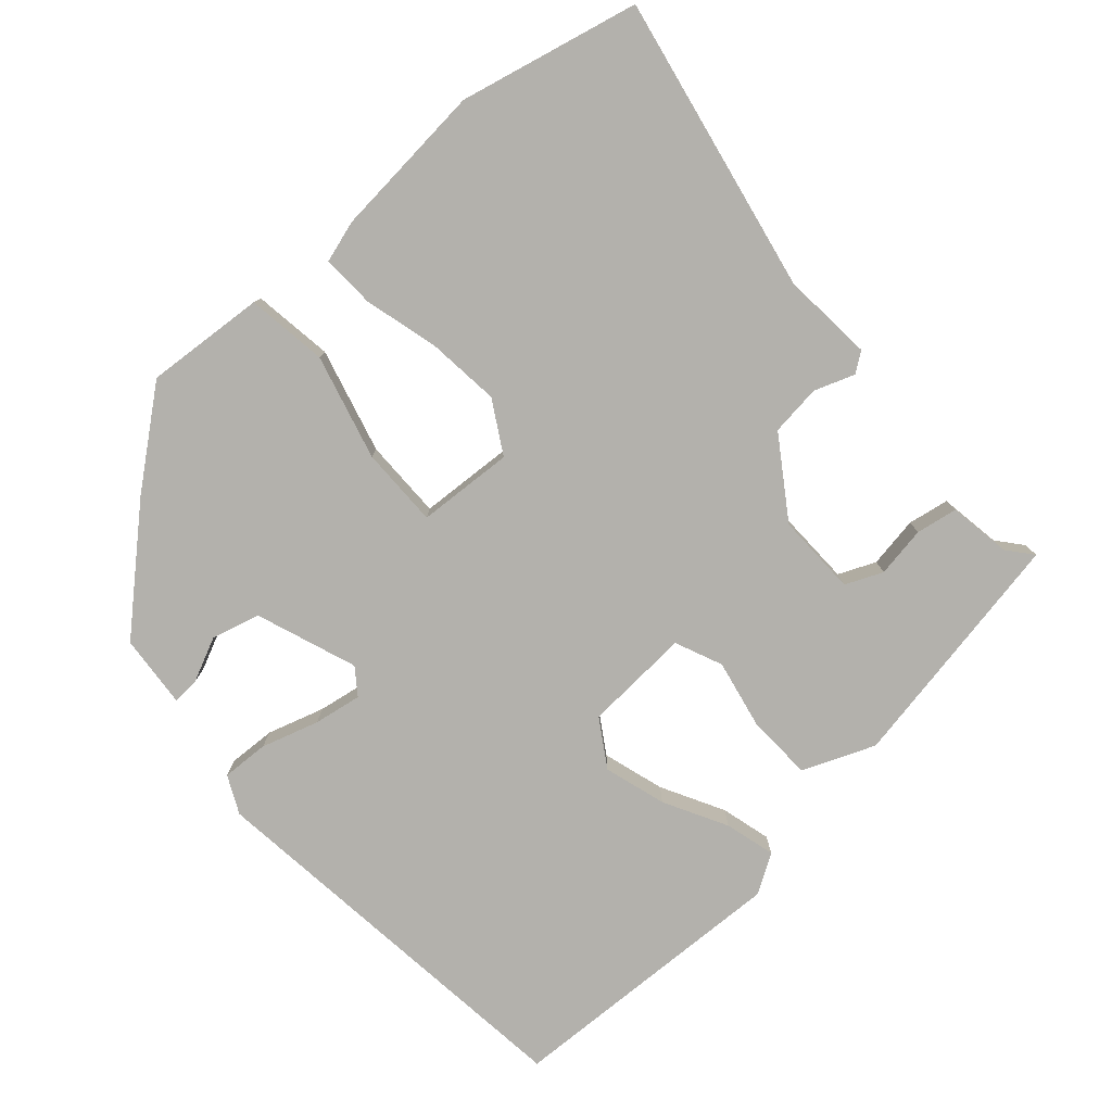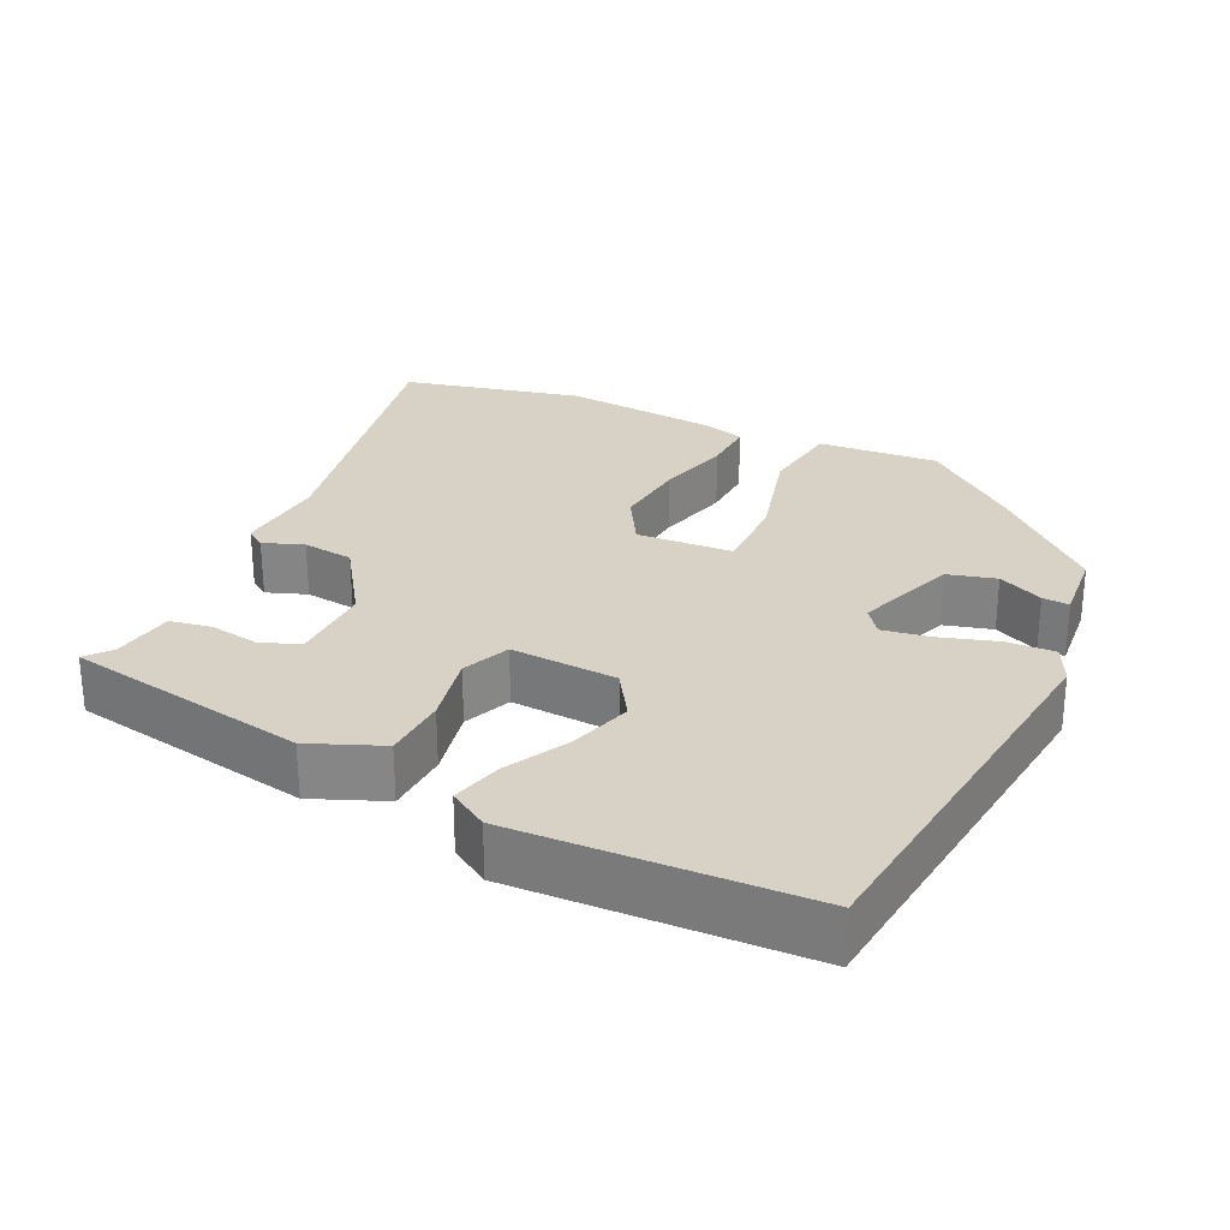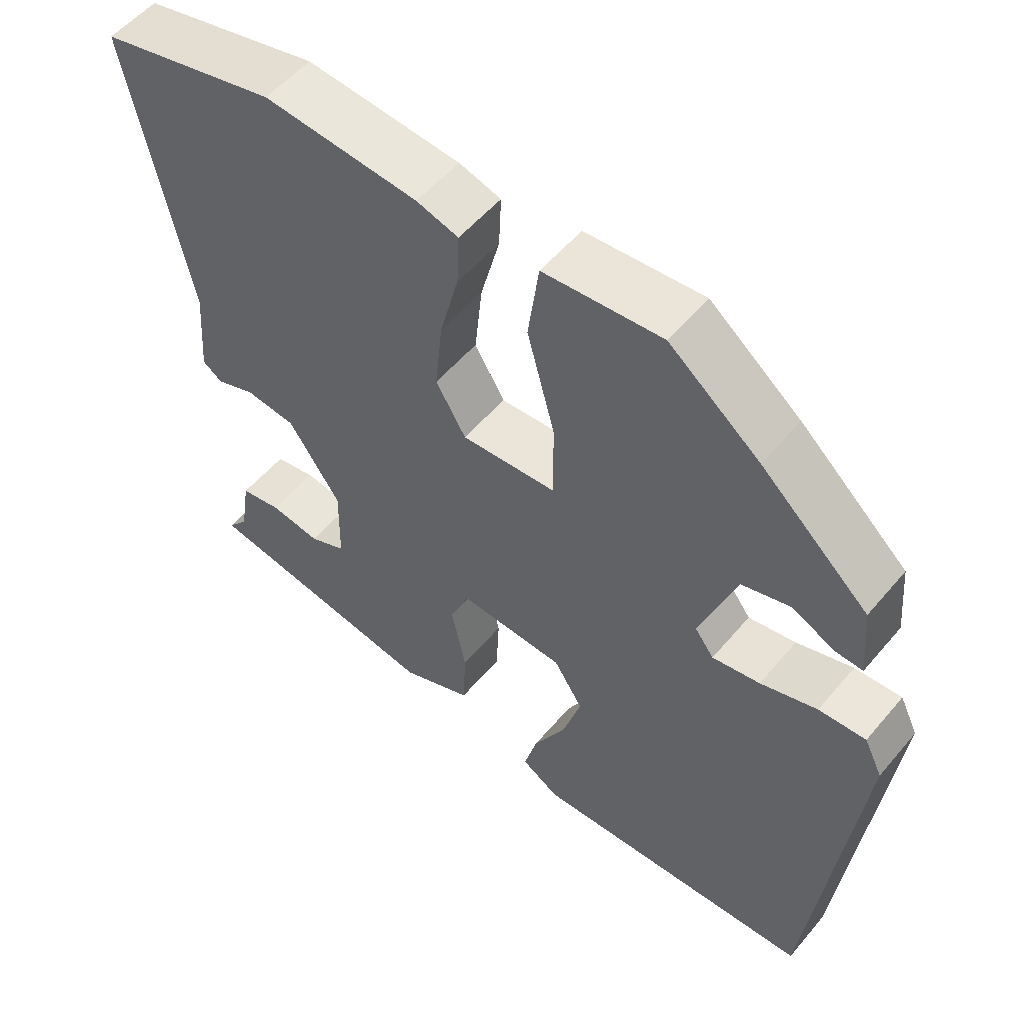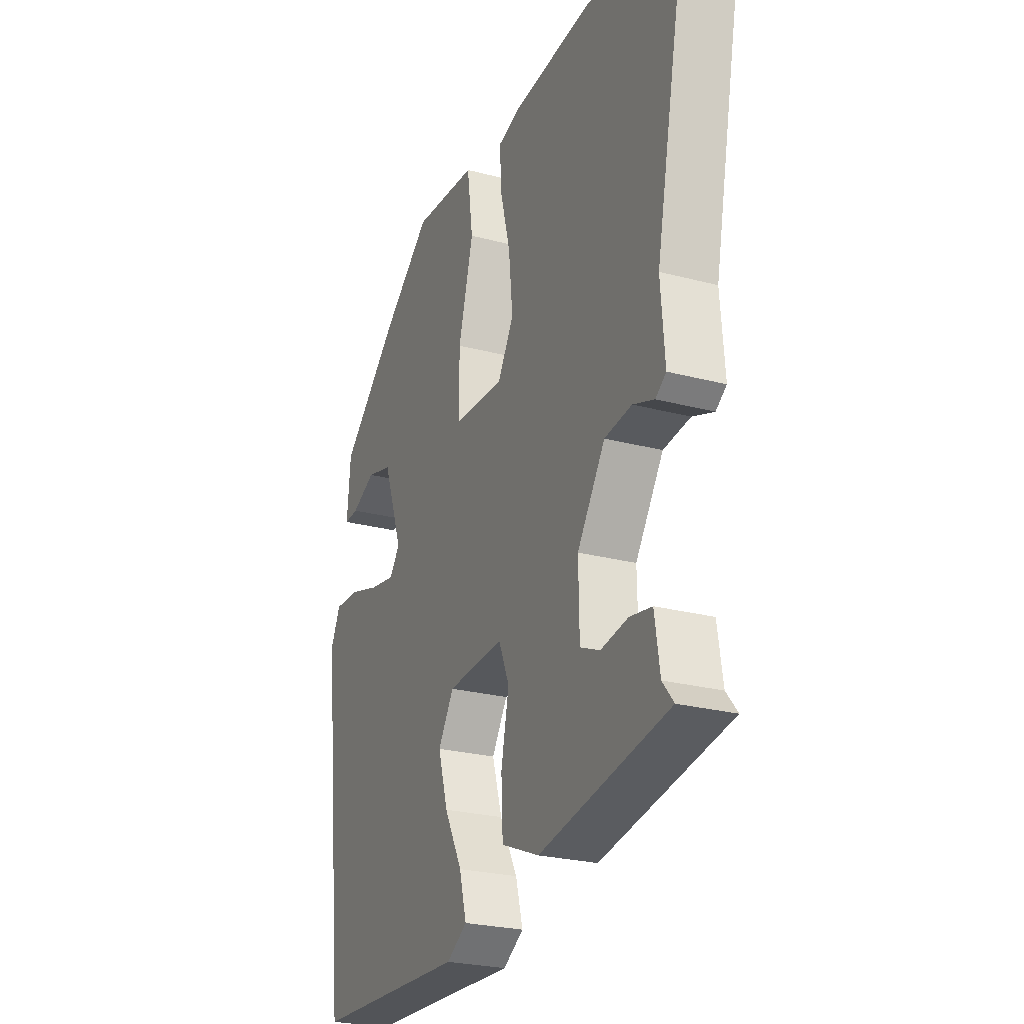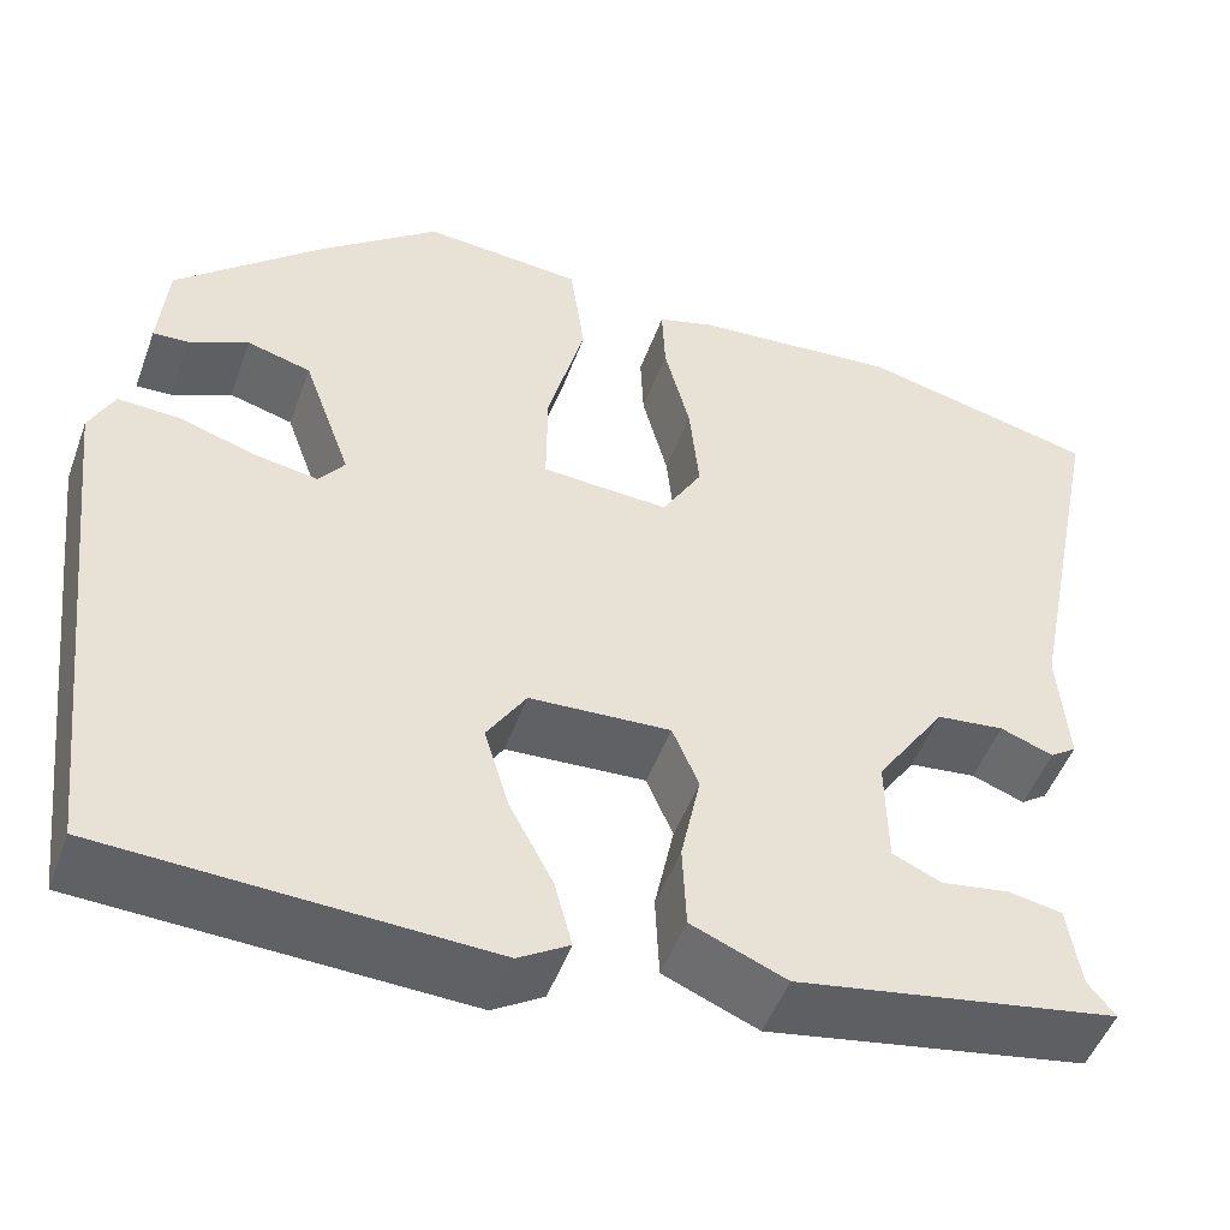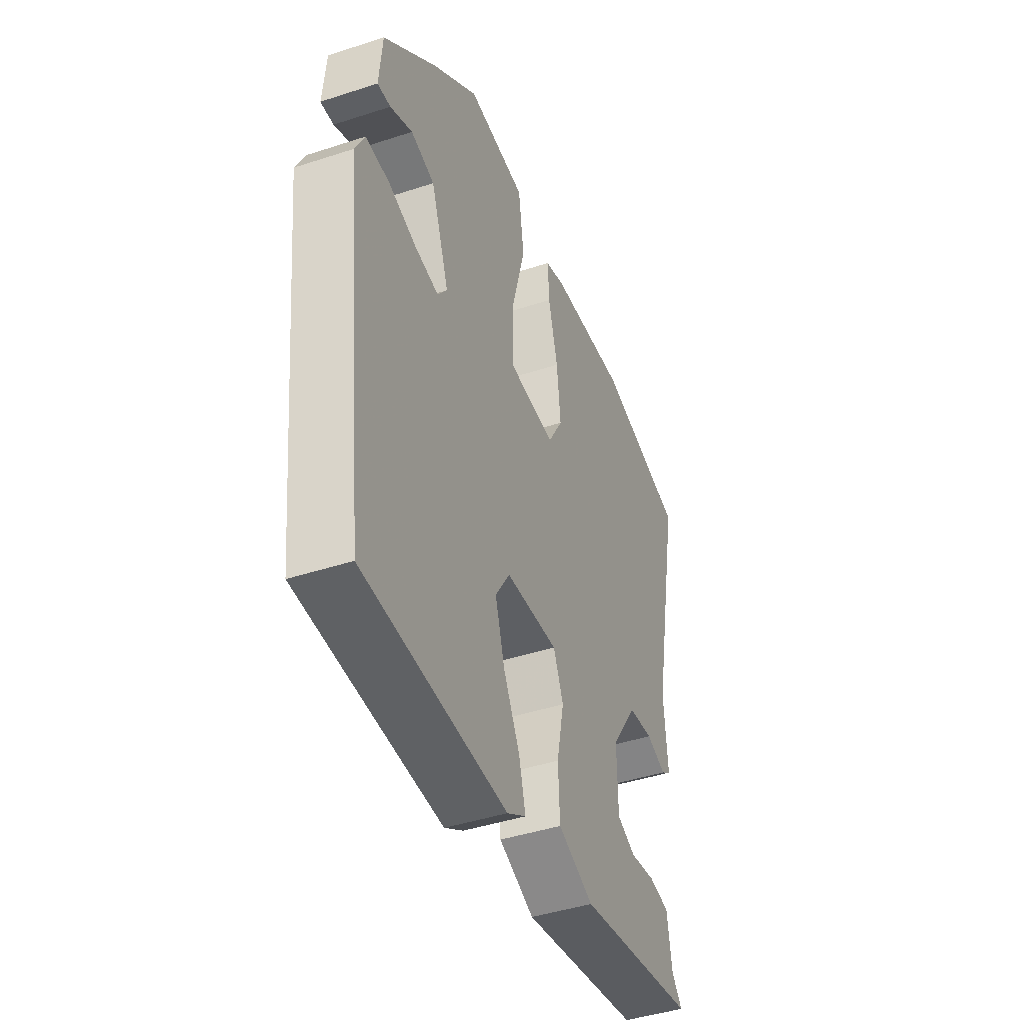
<metadata>
{"format":"obj","ext":"obj","renderer":"f3d","projection":"perspective","resolution":1024,"background":"white","views":[{"elev":-79.1,"azim":41.8,"up":"+Y"},{"elev":27.6,"azim":-154.5,"up":"+Y"},{"elev":54.4,"azim":-140.8,"up":"+Z"},{"elev":-25.2,"azim":66.8,"up":"+Z"},{"elev":-49.5,"azim":-19.8,"up":"+Z"},{"elev":-43.6,"azim":-68.9,"up":"+Z"}]}
</metadata>
<code>
v -0.329 0.07 0.444
v -0.205 0.07 0.543
v -0.043 0.07 0.53
v -0.028 0.07 0.421
v -0.066 0.07 0.279
v -0.067 0.07 0.171
v 0.063 0.07 0.163
v 0.104 0.07 0.233
v 0.094 0.07 0.332
v 0.068 0.07 0.432
v 0.065 0.07 0.504
v 0.122 0.07 0.521
v 0.333 0.07 0.539
v 0.575 0.07 0.482
v 0.495 0.07 0.081
v 0.505 0.07 -0.043
v 0.478 0.07 -0.062
v 0.424 0.07 -0.042
v 0.355 0.07 -0.05
v 0.284 0.07 -0.155
v 0.286 0.07 -0.266
v 0.336 0.07 -0.288
v 0.405 0.07 -0.277
v 0.461 0.07 -0.287
v 0.474 0.07 -0.371
v 0.502 0.07 -0.405
v 0.174 0.07 -0.463
v 0.077 0.07 -0.423
v 0.073 0.07 -0.336
v 0.093 0.07 -0.24
v 0.066 0.07 -0.176
v -0.078 0.07 -0.184
v -0.118 0.07 -0.247
v -0.093 0.07 -0.331
v -0.048 0.07 -0.416
v -0.03 0.07 -0.484
v -0.082 0.07 -0.516
v -0.472 0.07 -0.499
v -0.532 0.07 0.039
v -0.507 0.07 0.09
v -0.443 0.07 0.087
v -0.366 0.07 0.063
v -0.301 0.07 0.052
v -0.275 0.07 0.087
v -0.324 0.07 0.223
v -0.389 0.07 0.241
v -0.45 0.07 0.213
v -0.486 0.07 0.211
v -0.477 0.07 0.31
v -0.329 0 0.444
v -0.205 0 0.543
v -0.043 0 0.53
v -0.028 0 0.421
v -0.066 0 0.279
v -0.067 0 0.171
v 0.063 0 0.163
v 0.104 0 0.233
v 0.094 0 0.332
v 0.068 0 0.432
v 0.065 0 0.504
v 0.122 0 0.521
v 0.333 0 0.539
v 0.575 0 0.482
v 0.495 0 0.081
v 0.505 0 -0.043
v 0.478 0 -0.062
v 0.424 0 -0.042
v 0.355 0 -0.05
v 0.284 0 -0.155
v 0.286 0 -0.266
v 0.336 0 -0.288
v 0.405 0 -0.277
v 0.461 0 -0.287
v 0.474 0 -0.371
v 0.502 0 -0.405
v 0.174 0 -0.463
v 0.077 0 -0.423
v 0.073 0 -0.336
v 0.093 0 -0.24
v 0.066 0 -0.176
v -0.078 0 -0.184
v -0.118 0 -0.247
v -0.093 0 -0.331
v -0.048 0 -0.416
v -0.03 0 -0.484
v -0.082 0 -0.516
v -0.472 0 -0.499
v -0.532 0 0.039
v -0.507 0 0.09
v -0.443 0 0.087
v -0.366 0 0.063
v -0.301 0 0.052
v -0.275 0 0.087
v -0.324 0 0.223
v -0.389 0 0.241
v -0.45 0 0.213
v -0.486 0 0.211
v -0.477 0 0.31
f 2 3 4
f 1 2 4
f 49 1 4
f 48 49 4
f 47 48 4
f 46 47 4
f 45 46 4 5
f 44 45 5 6
f 43 44 6 7
f 40 41 42
f 39 40 42
f 38 39 42
f 37 38 42
f 36 37 42
f 35 36 42
f 34 35 42
f 33 34 42 43
f 32 33 43 7
f 28 29 30
f 27 28 30
f 26 27 30
f 25 26 30
f 25 30 31
f 22 23 24 25
f 21 22 25 31
f 20 21 31
f 32 7 8
f 31 32 8
f 20 31 8
f 19 20 8
f 15 16 17 18
f 15 18 19
f 14 15 19
f 13 14 19
f 12 13 19
f 11 12 19
f 10 11 19
f 9 10 19
f 8 9 19
f 53 52 51
f 53 51 50
f 53 50 98
f 53 98 97
f 53 97 96
f 53 96 95
f 54 53 95 94
f 55 54 94 93
f 56 55 93 92
f 91 90 89
f 91 89 88
f 91 88 87
f 91 87 86
f 91 86 85
f 91 85 84
f 91 84 83
f 92 91 83 82
f 56 92 82 81
f 79 78 77
f 79 77 76
f 79 76 75
f 79 75 74
f 80 79 74
f 74 73 72 71
f 80 74 71 70
f 80 70 69
f 57 56 81
f 57 81 80
f 57 80 69
f 57 69 68
f 67 66 65 64
f 68 67 64
f 68 64 63
f 68 63 62
f 68 62 61
f 68 61 60
f 68 60 59
f 68 59 58
f 68 58 57
f 1 50 51 2
f 2 51 52 3
f 3 52 53 4
f 4 53 54 5
f 5 54 55 6
f 6 55 56 7
f 7 56 57 8
f 8 57 58 9
f 9 58 59 10
f 10 59 60 11
f 11 60 61 12
f 12 61 62 13
f 13 62 63 14
f 14 63 64 15
f 15 64 65 16
f 16 65 66 17
f 17 66 67 18
f 18 67 68 19
f 19 68 69 20
f 20 69 70 21
f 21 70 71 22
f 22 71 72 23
f 23 72 73 24
f 24 73 74 25
f 25 74 75 26
f 26 75 76 27
f 27 76 77 28
f 28 77 78 29
f 29 78 79 30
f 30 79 80 31
f 31 80 81 32
f 32 81 82 33
f 33 82 83 34
f 34 83 84 35
f 35 84 85 36
f 36 85 86 37
f 37 86 87 38
f 38 87 88 39
f 39 88 89 40
f 40 89 90 41
f 41 90 91 42
f 42 91 92 43
f 43 92 93 44
f 44 93 94 45
f 45 94 95 46
f 46 95 96 47
f 47 96 97 48
f 48 97 98 49
f 49 98 50 1

</code>
